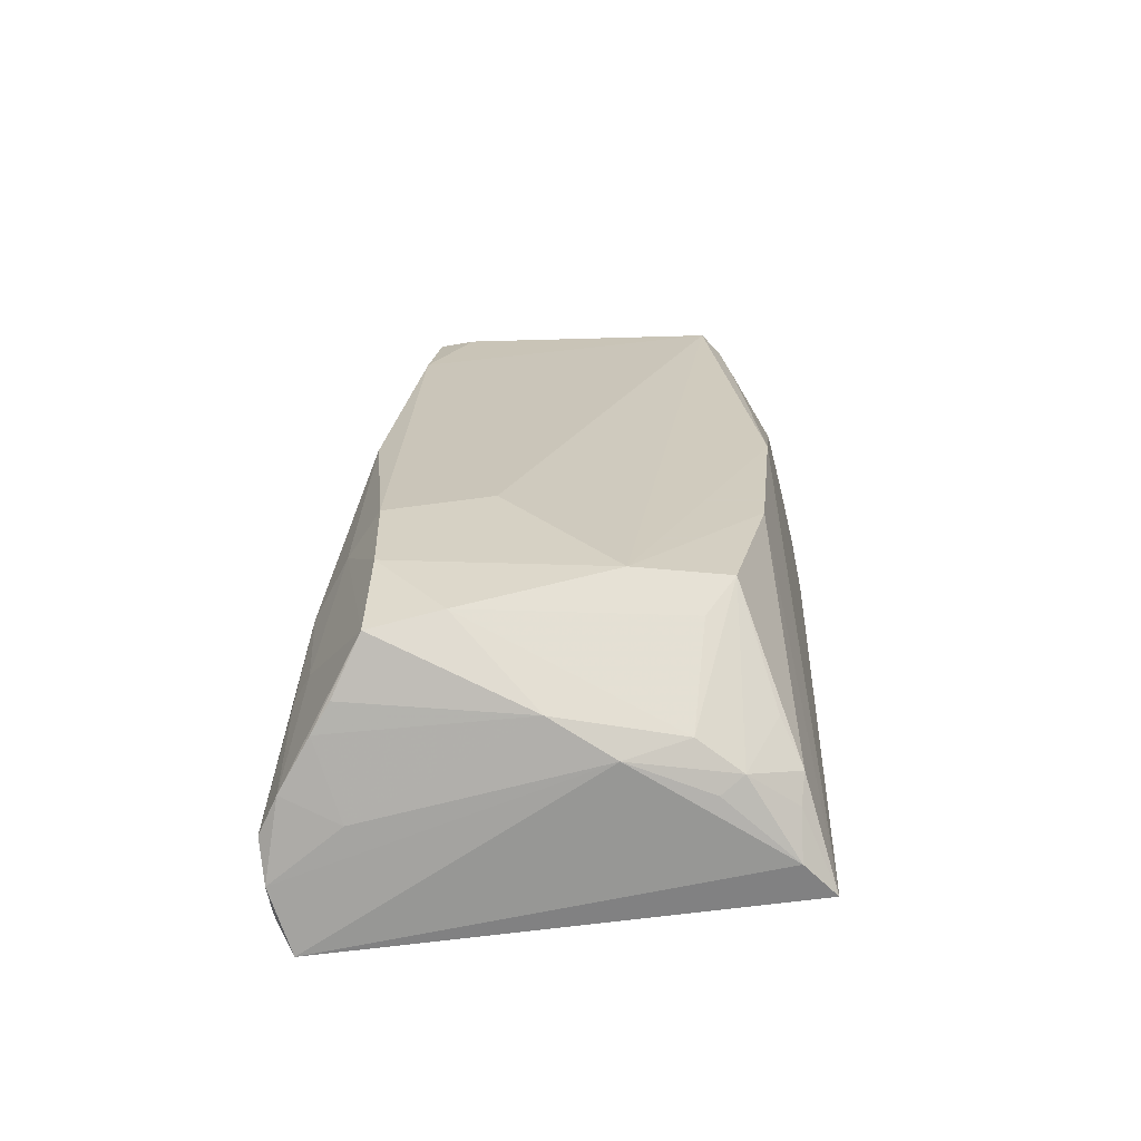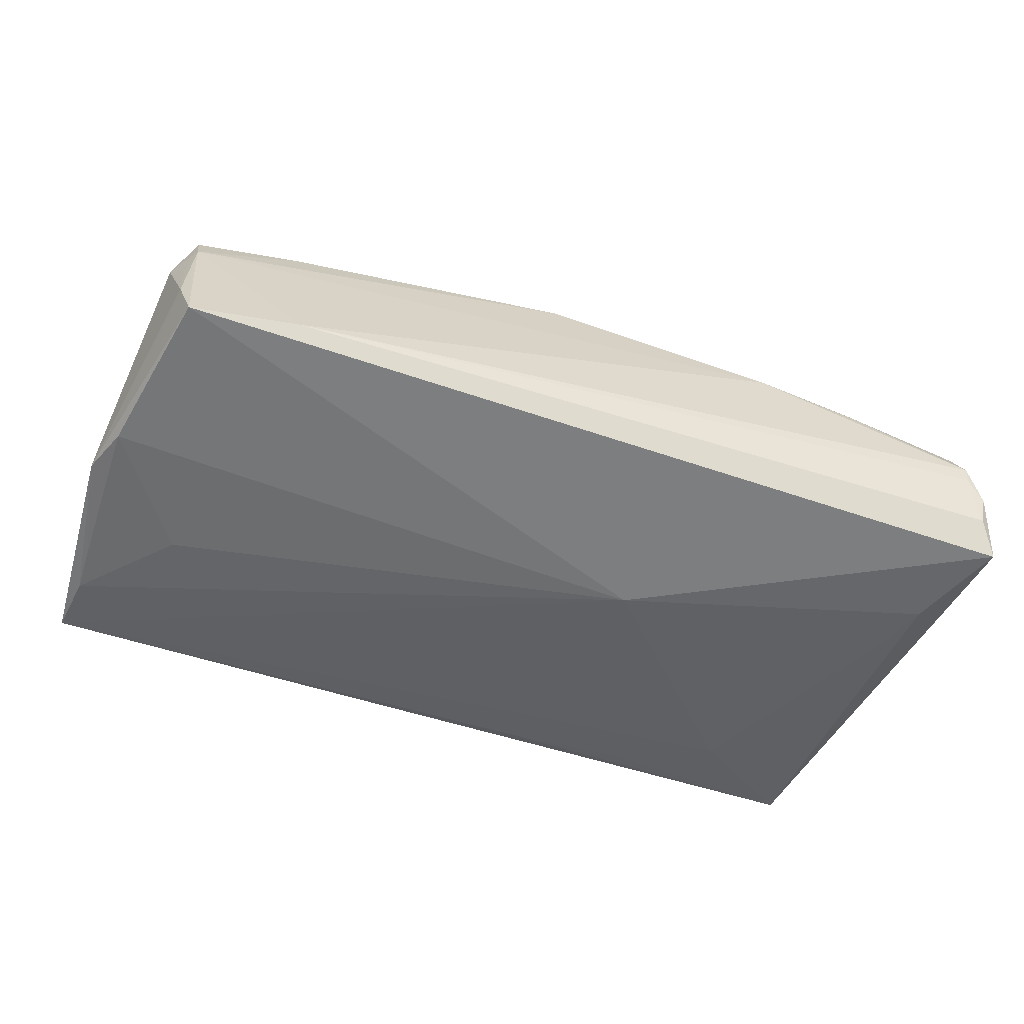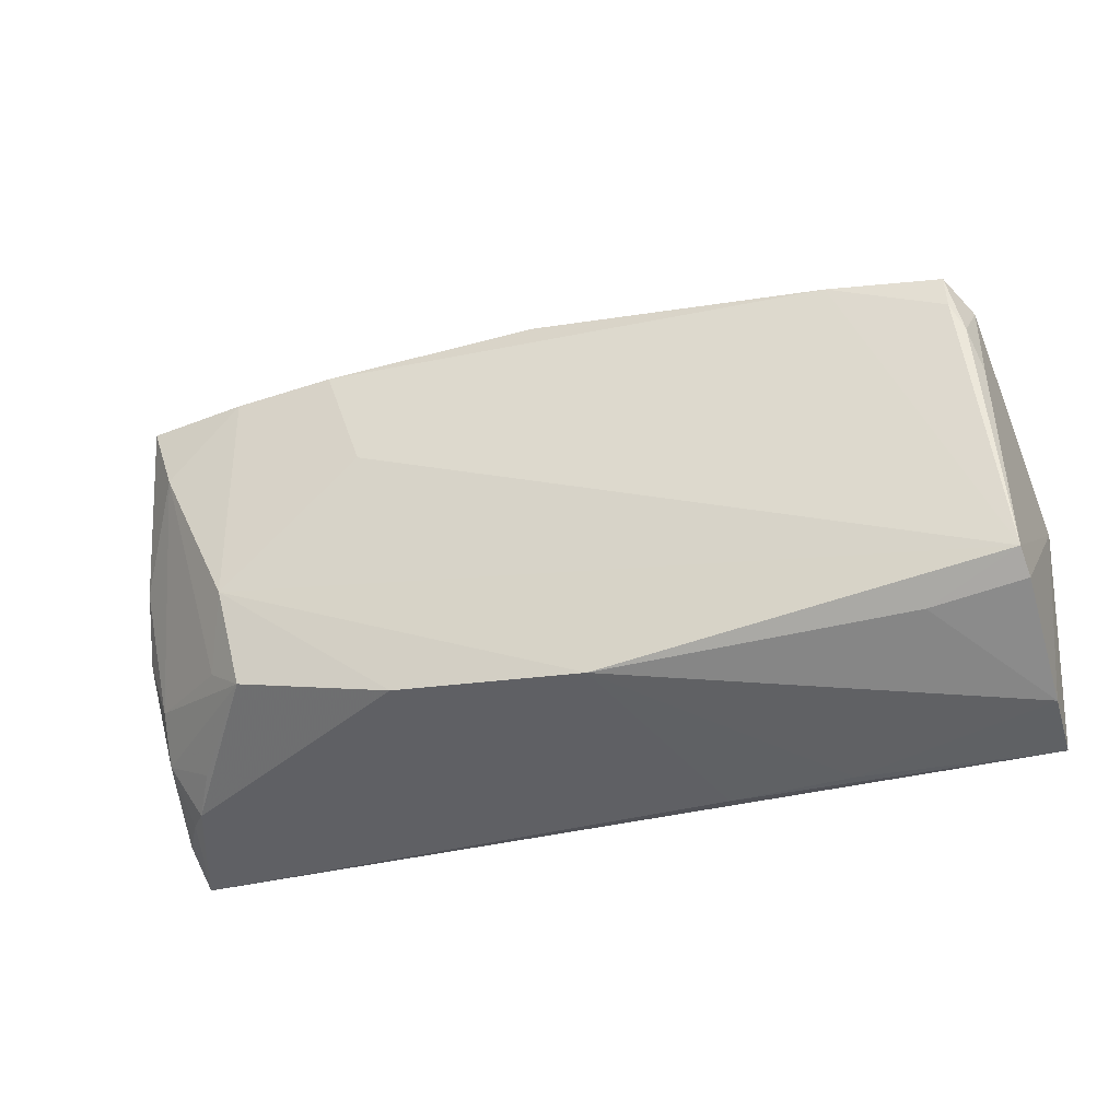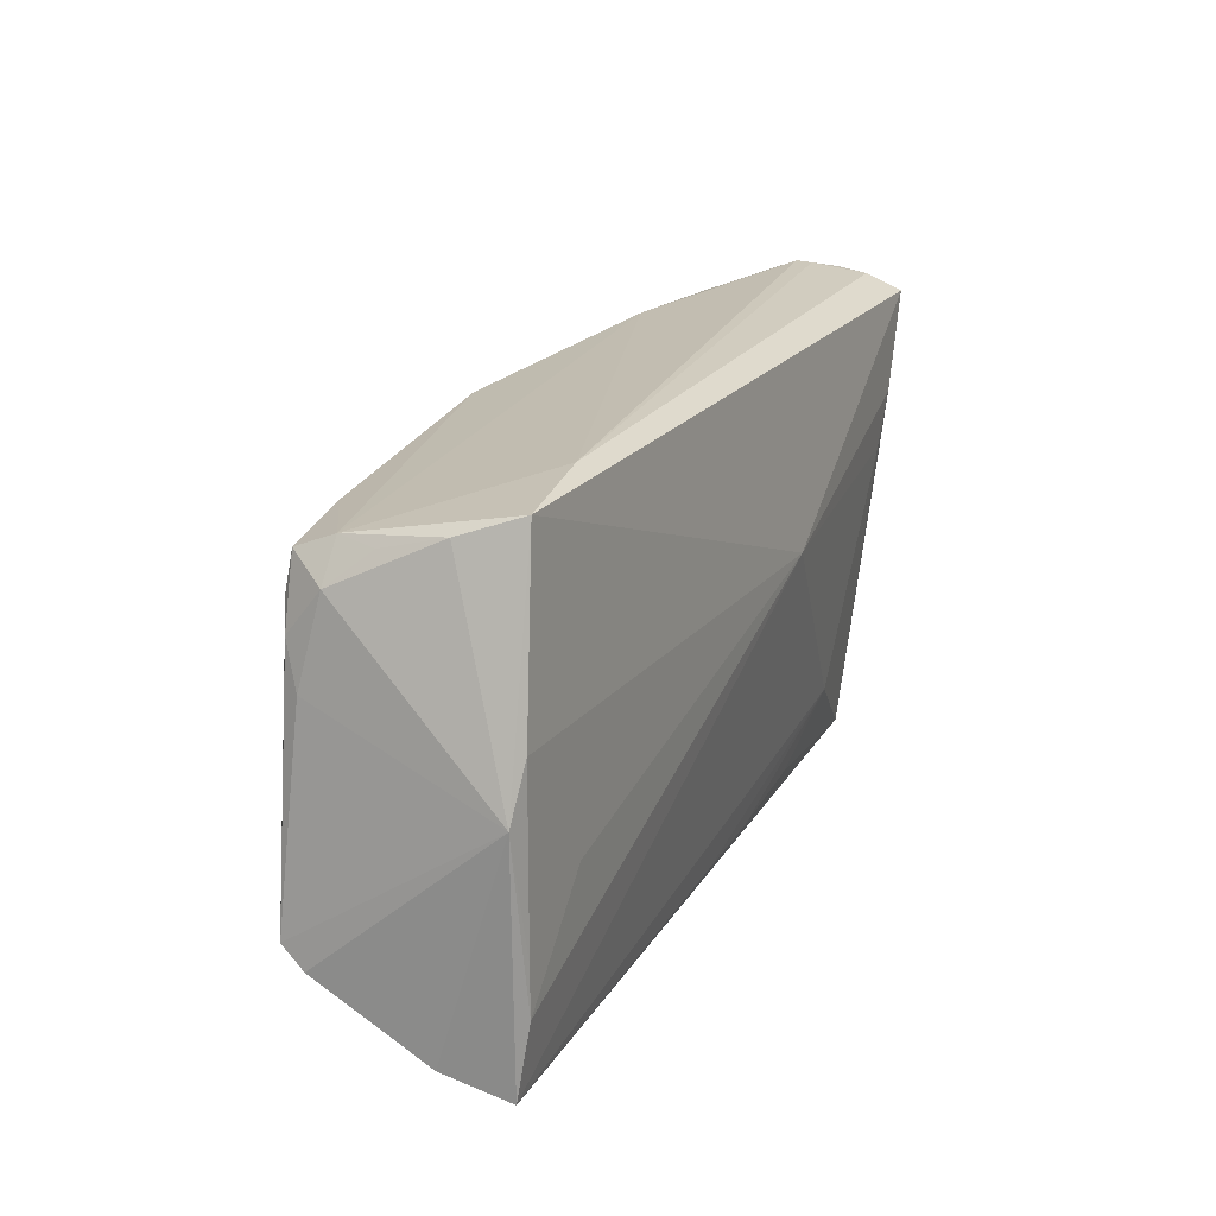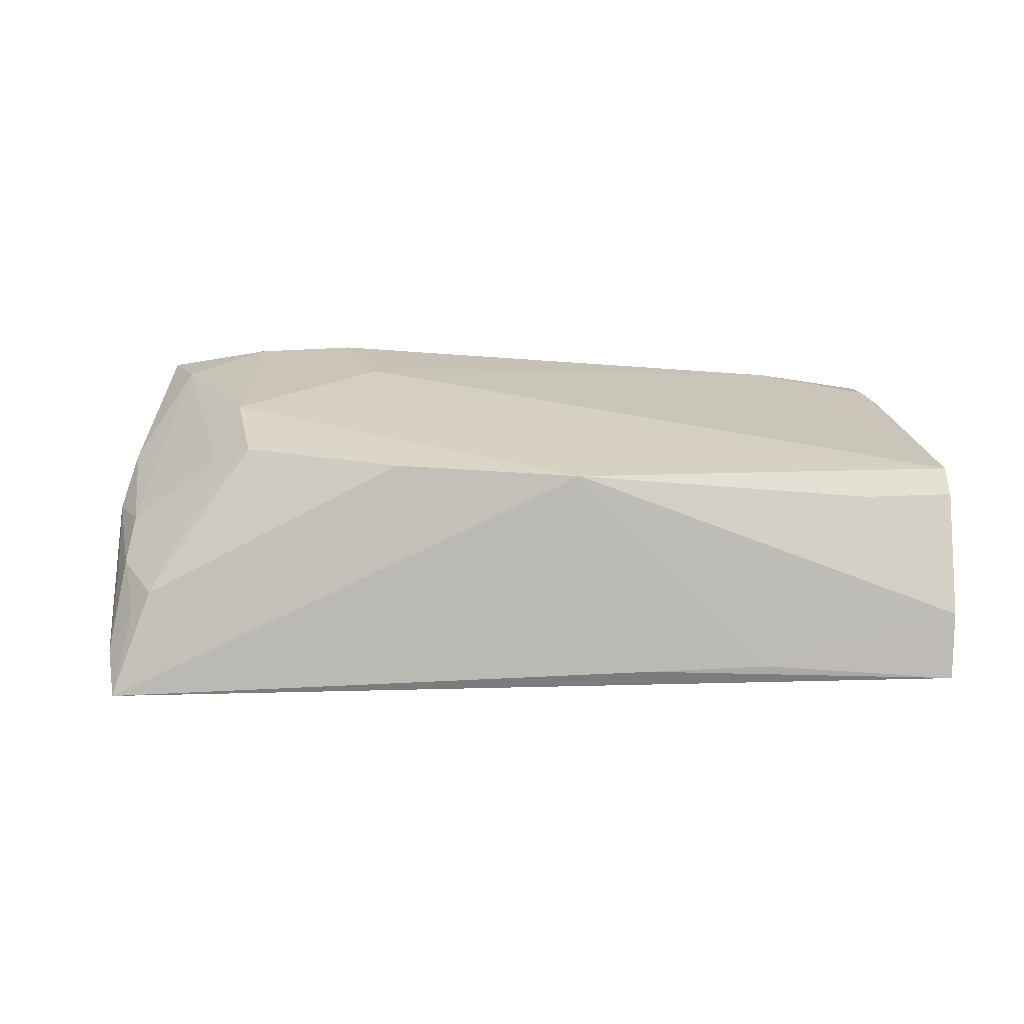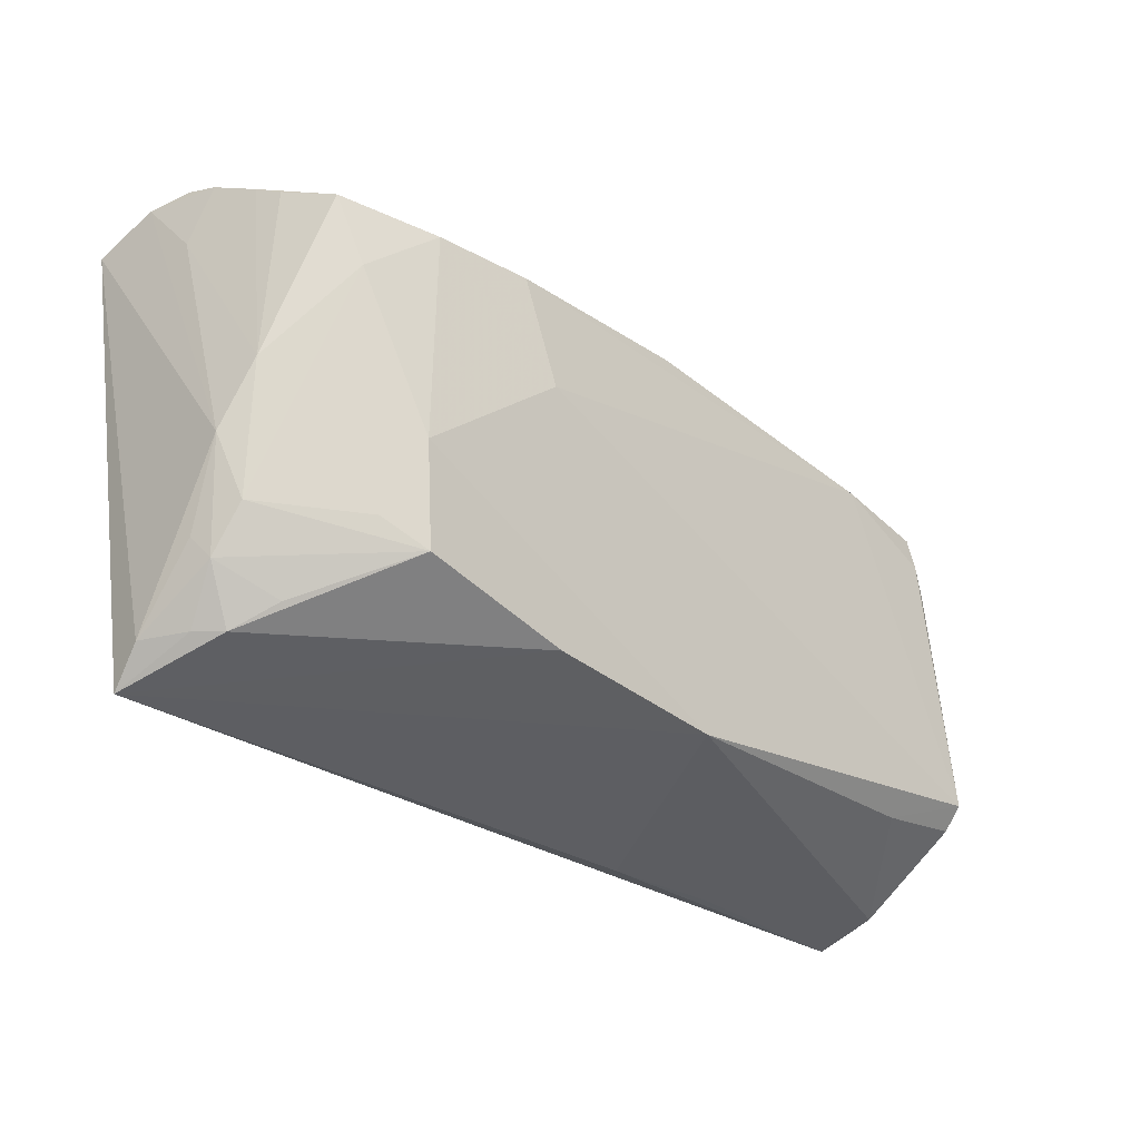
<metadata>
{"format":"obj","ext":"obj","renderer":"f3d","projection":"perspective","resolution":1024,"background":"white","views":[{"elev":25.5,"azim":-87.8,"up":"+Z"},{"elev":-52.0,"azim":161.1,"up":"+Z"},{"elev":-32.3,"azim":19.7,"up":"+Y"},{"elev":18.7,"azim":110.7,"up":"+Y"},{"elev":20.5,"azim":-1.1,"up":"+Z"},{"elev":-31.7,"azim":-42.7,"up":"+Y"}]}
</metadata>
<code>
v 0.05536 -0.02139 -0.0119
v 0.05688 -0.01984 0.01025
v -0.03663 -0.0159 0.01418
v 0.03312 -0.02999 -0.008863
v 0.05543 -0.01568 -0.01188
v -0.03743 0.02776 0.003301
v -0.04426 -0.02644 0.0002764
v -0.05002 0.01422 -0.01716
v -0.002634 -0.02517 0.01089
v 0.05194 0.02005 0.01225
v 0.003521 -0.02899 -0.01187
v 0.05771 -0.001829 -0.01103
v -0.05354 0.02885 -0.009293
v 0.04523 -0.009639 -0.01288
v -0.03777 0.02579 0.006907
v 0.0554 0.004508 -0.01186
v 0.03867 0.02069 0.01422
v -0.04128 -0.02382 0.005088
v -0.04899 0.02188 0.01008
v 0.05512 0.007117 0.0107
v -0.04995 0.02395 0.006622
v -0.0506 -0.007356 0.004696
v -0.02485 0.02719 0.006778
v 0.0378 0.02645 -0.00968
v 0.05182 0.0218 0.007713
v -0.02223 0.02355 0.01333
v -0.05284 0.02835 -0.01311
v 0.05455 0.01729 0.008156
v -0.03185 -0.01927 0.01664
v -0.01316 -0.02307 0.01566
v -0.04316 0.01045 0.01777
v -0.05167 0.0296 -0.004309
v -0.02175 0.01976 0.01901
v -0.03536 -0.02098 -0.01406
v -0.04664 -0.02611 -0.002605
v -0.04807 -0.02016 0.001986
v 0.003345 0.02313 0.01589
v -0.05139 0.02744 0.0003855
v 0.009484 -0.02455 0.01464
v -0.04945 0.0003202 0.009143
v 0.04579 -0.0216 0.01061
v 0.05642 -0.02973 -0.01083
v -0.01724 0.007106 0.01905
v -0.03424 -0.007672 0.01861
v -0.0235 -0.02767 -0.01249
v -0.049 -0.03033 -0.01204
v -0.009339 -0.02885 -0.0121
v 0.05672 -0.02766 -0.002895
v -0.05464 0.02609 -0.01716
v -0.04748 -0.01481 0.00584
v -0.04957 -0.01751 0.0002177
v 0.05271 0.02286 -0.003733
v 0.05226 0.0157 0.01298
v -0.05155 0.02947 -0.006348
v -0.01249 0.003913 -0.01716
v 0.05122 0.02524 -0.01079
v -0.03391 0.0189 0.01874
v 0.05284 0.02109 0.003456
v -0.04635 0.01876 0.01679
v -0.04786 0.00746 -0.0166
v 0.05383 0.01219 0.01235
v 0.05656 -0.01739 0.01287
v -0.04977 -0.0263 -0.007666
v -0.05232 0.02059 -0.002557
v 0.01838 -0.03033 -0.009315
f 8 46 49
f 49 55 8
f 62 2 12
f 56 55 49
f 56 16 55
f 12 16 56
f 55 42 34
f 31 40 50
f 40 22 50
f 43 33 57
f 17 33 43
f 43 62 17
f 1 42 55
f 12 42 1
f 44 62 43
f 43 57 44
f 44 57 31
f 12 28 20
f 20 62 12
f 52 56 25
f 52 28 12
f 12 56 52
f 60 8 55
f 55 34 60
f 46 8 60
f 60 34 46
f 49 46 63
f 63 22 49
f 64 22 40
f 31 50 3
f 3 50 29
f 3 44 31
f 29 44 3
f 31 57 59
f 59 40 31
f 59 19 40
f 10 28 25
f 25 17 10
f 37 17 25
f 33 17 37
f 46 42 65
f 55 16 14
f 14 1 55
f 16 1 14
f 5 16 12
f 12 1 5
f 5 1 16
f 27 56 49
f 56 27 24
f 24 27 54
f 25 56 24
f 25 28 58
f 58 52 25
f 28 52 58
f 46 34 45
f 45 47 46
f 34 47 45
f 11 34 42
f 11 47 34
f 11 42 46
f 46 47 11
f 36 50 22
f 29 50 36
f 6 38 15
f 15 38 59
f 62 20 61
f 61 20 28
f 28 10 61
f 12 2 48
f 48 42 12
f 62 44 39
f 39 9 46
f 46 65 39
f 13 27 49
f 54 27 13
f 64 38 13
f 49 22 13
f 22 64 13
f 23 37 25
f 25 24 23
f 6 15 23
f 32 38 6
f 6 23 32
f 54 13 32
f 32 13 38
f 32 24 54
f 32 23 24
f 19 59 21
f 59 38 21
f 21 38 64
f 40 19 21
f 21 64 40
f 22 63 51
f 51 36 22
f 63 36 51
f 53 17 62
f 62 61 53
f 53 10 17
f 53 61 10
f 41 48 2
f 41 39 48
f 2 62 41
f 62 39 41
f 4 65 42
f 4 39 65
f 42 48 4
f 48 39 4
f 33 37 26
f 37 23 26
f 26 57 33
f 26 23 15
f 26 59 57
f 26 15 59
f 29 36 18
f 18 7 29
f 36 7 18
f 35 36 63
f 35 7 36
f 35 63 46
f 46 7 35
f 9 39 30
f 46 9 30
f 30 7 46
f 29 7 30
f 30 44 29
f 30 39 44

</code>
